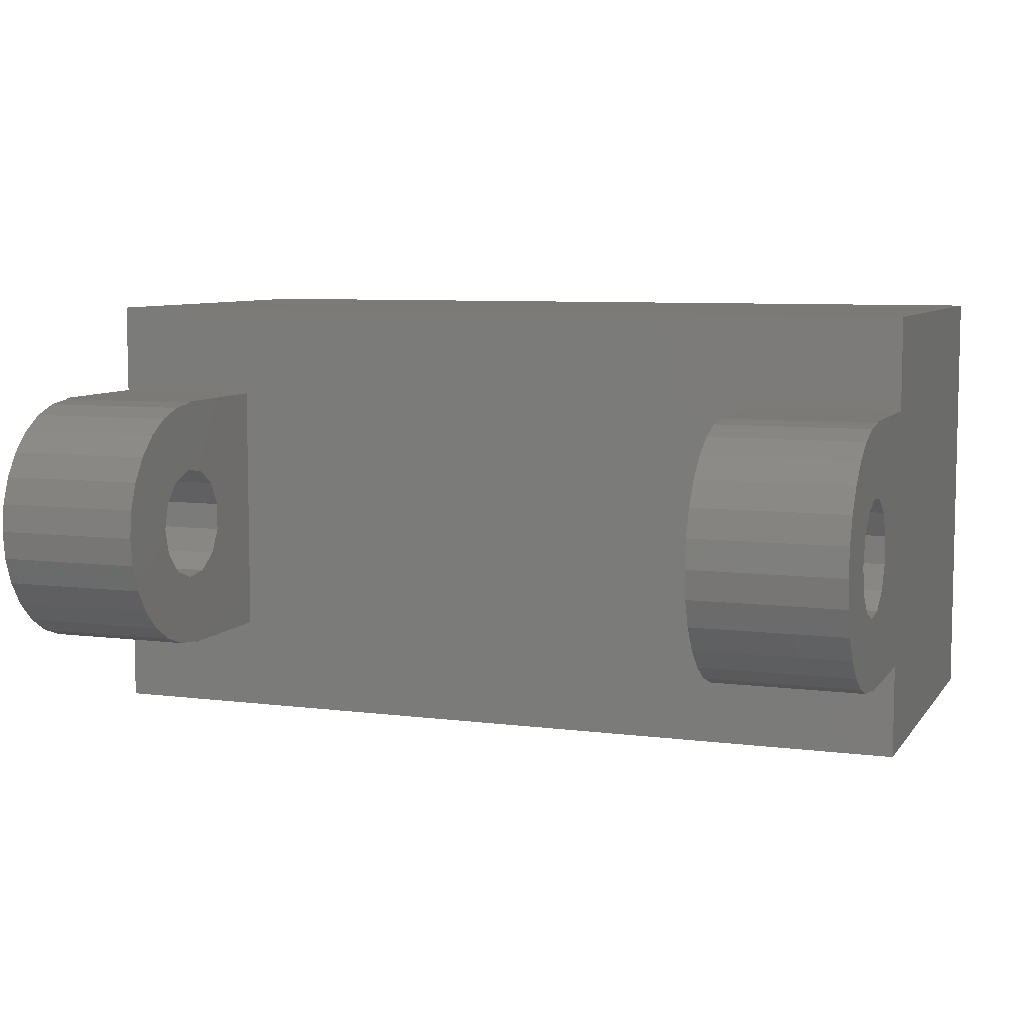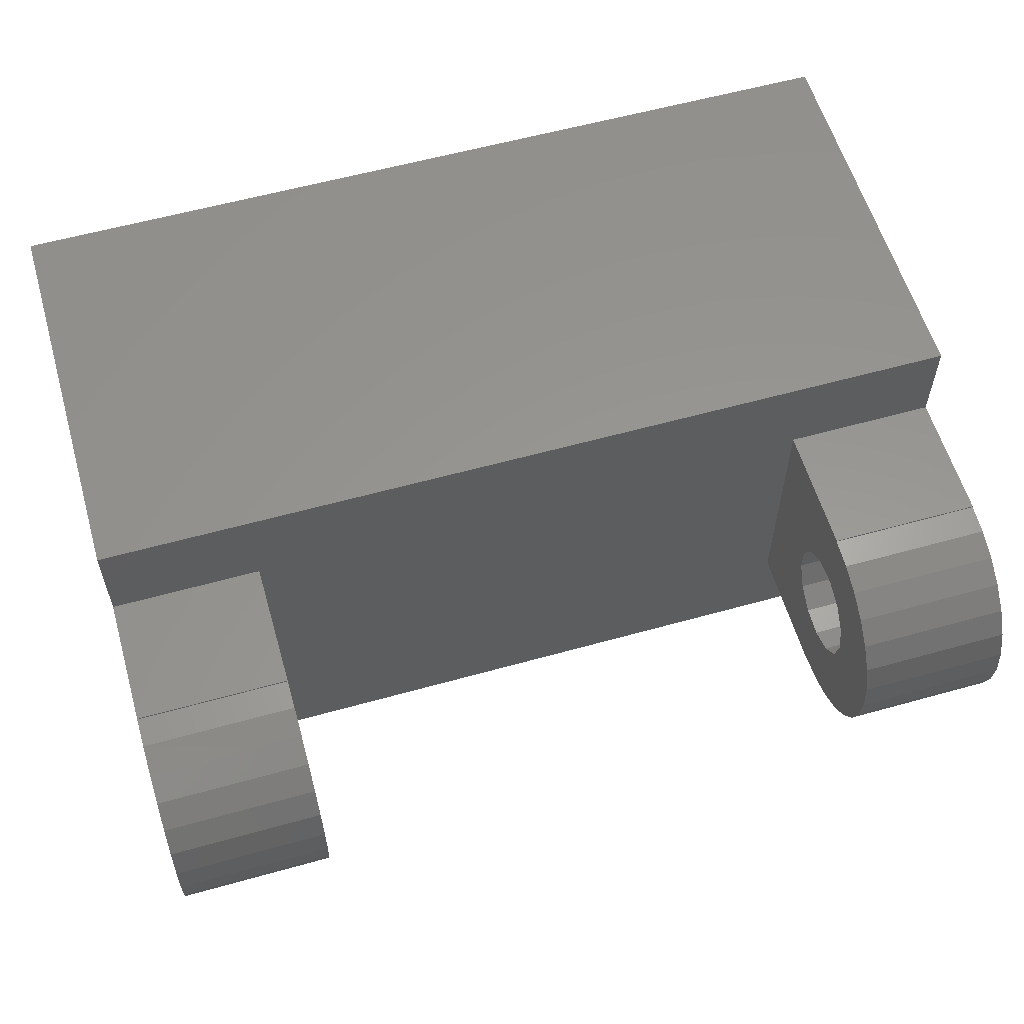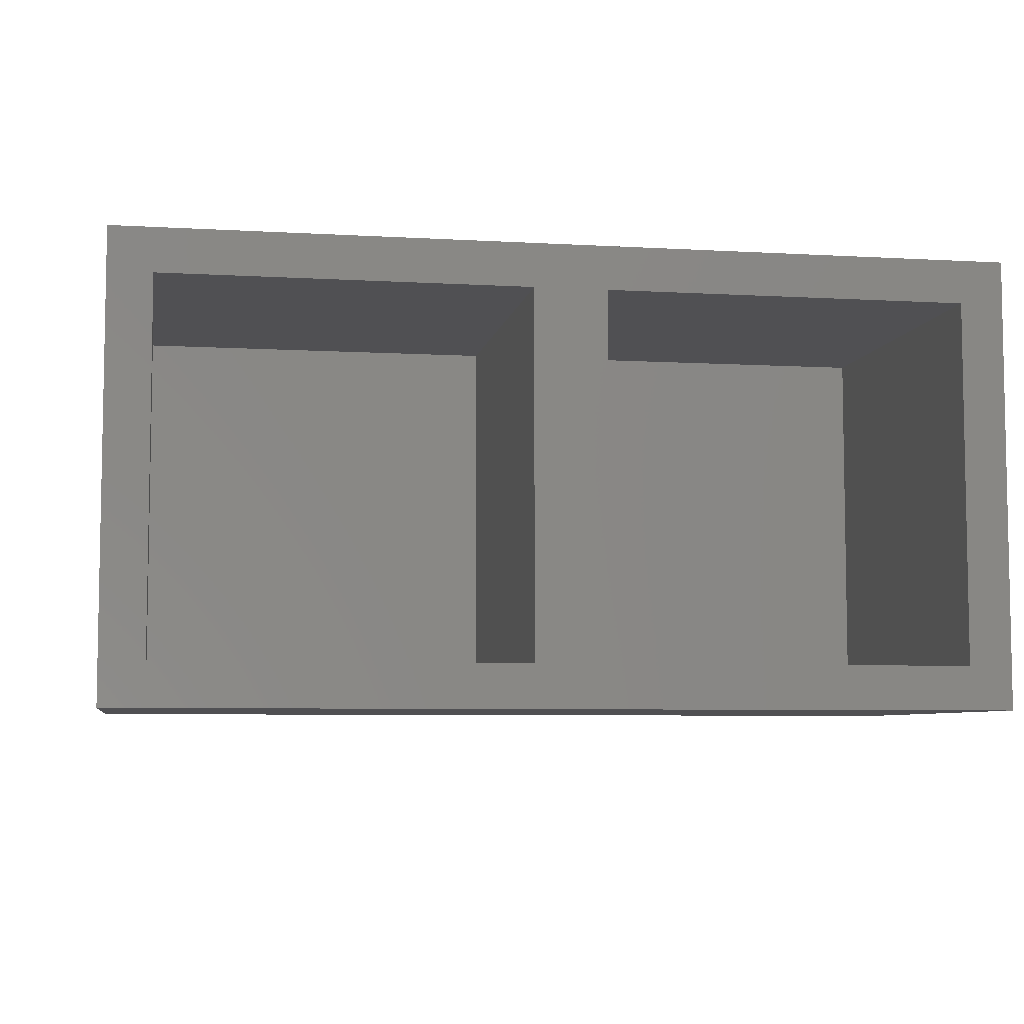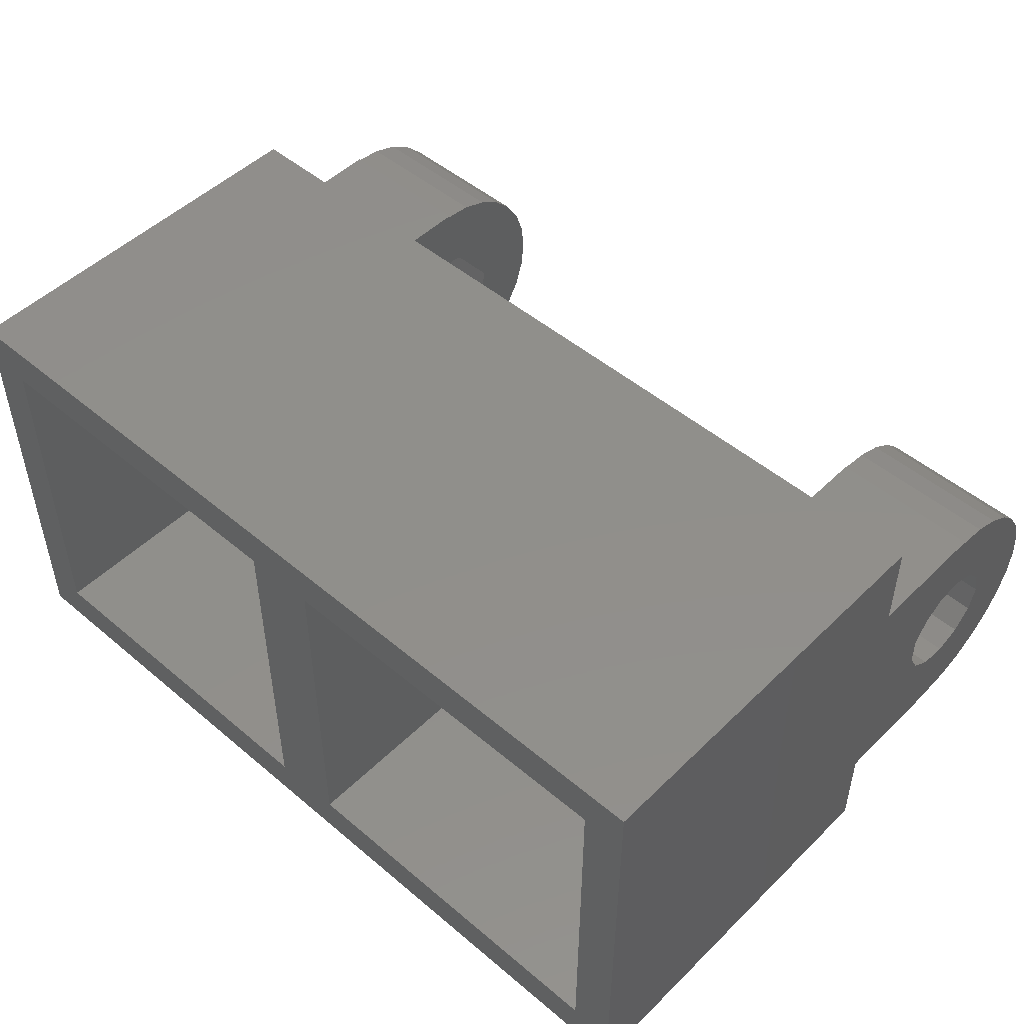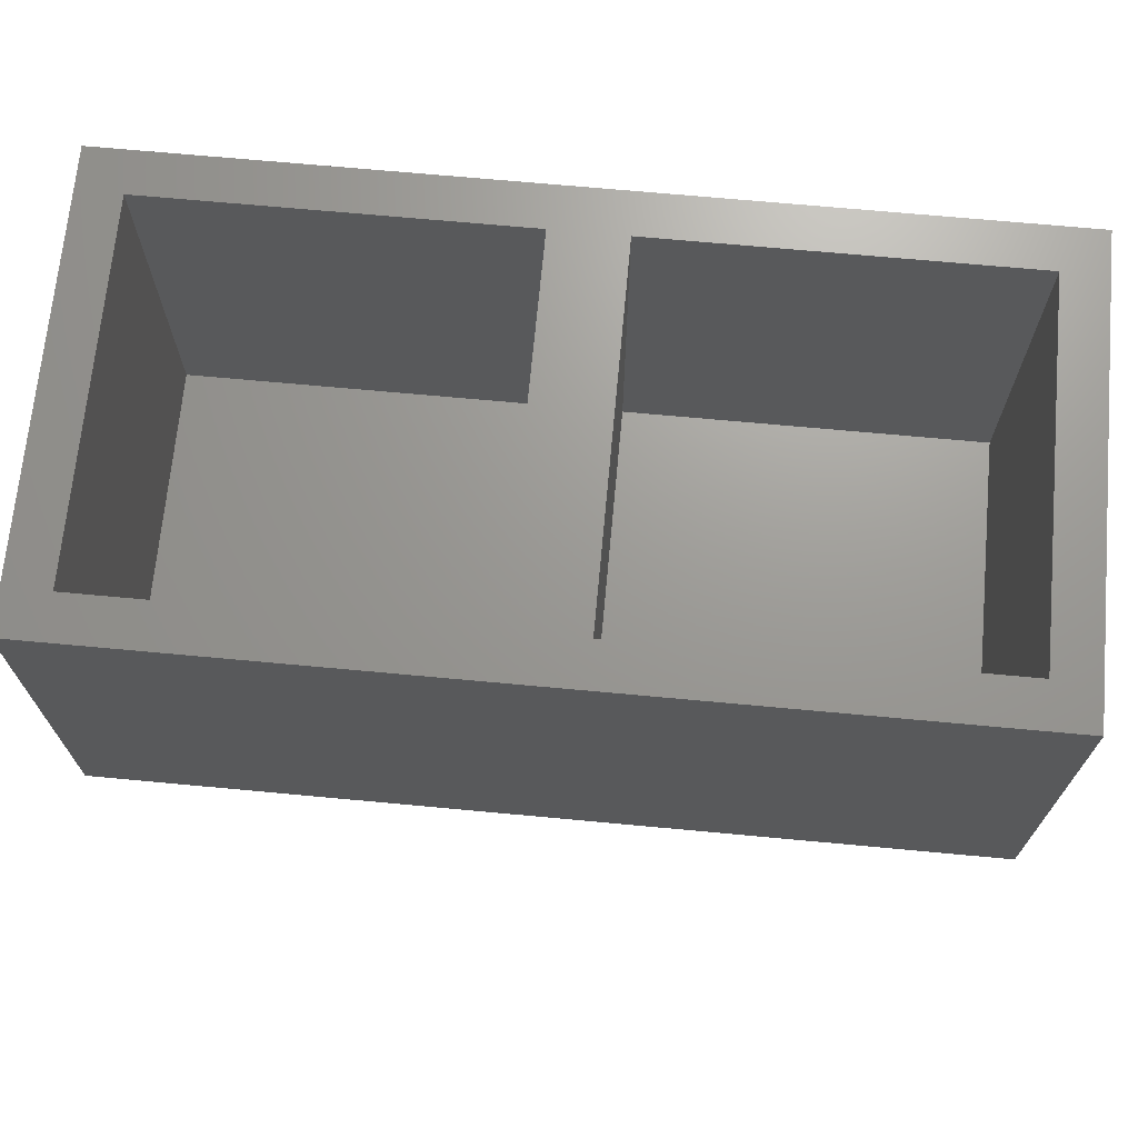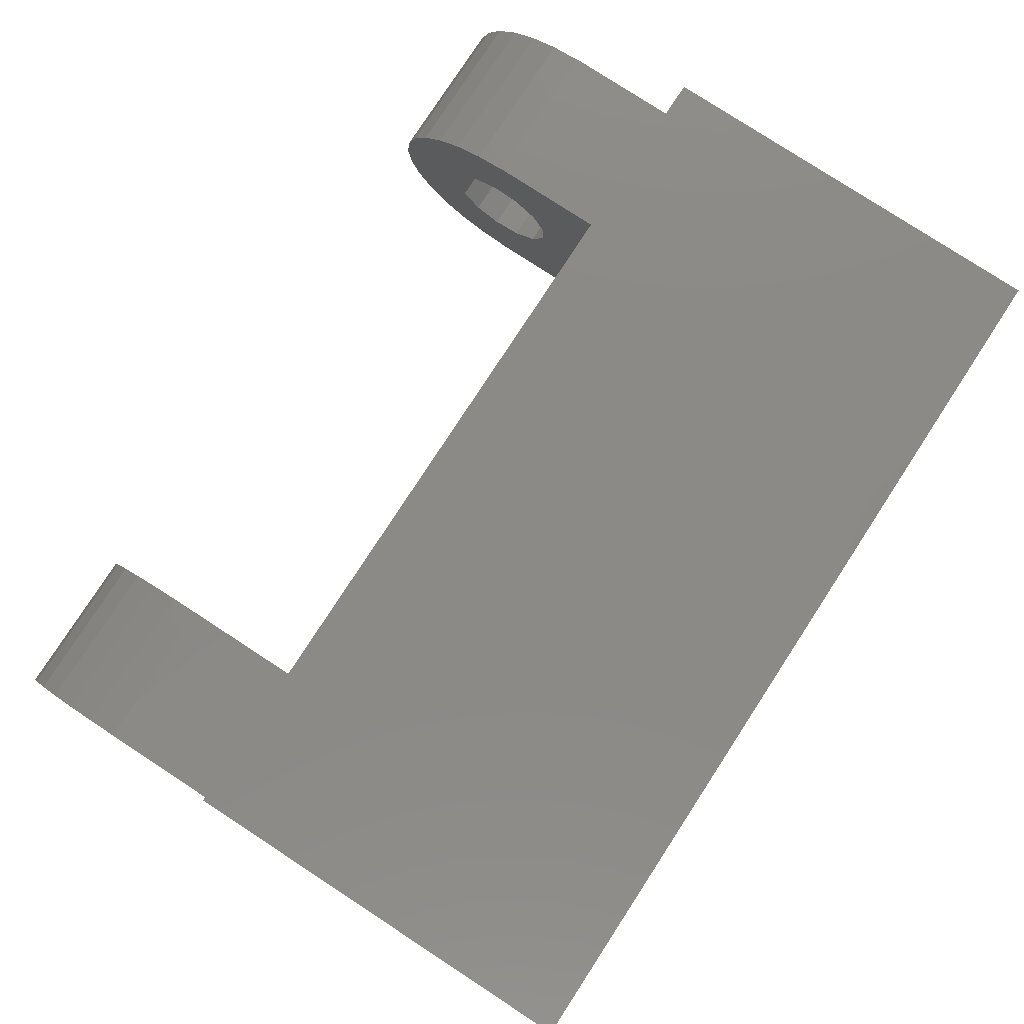
<metadata>
{"format":"stl","ext":"stl","renderer":"f3d","projection":"perspective","resolution":1024,"background":"white","views":[{"elev":7.4,"azim":-159.9,"up":"+Y"},{"elev":58.5,"azim":163.9,"up":"+Y"},{"elev":-6.4,"azim":-9.9,"up":"+Y"},{"elev":49.4,"azim":43.0,"up":"+Y"},{"elev":69.5,"azim":5.3,"up":"+Z"},{"elev":79.2,"azim":-56.9,"up":"+Y"}]}
</metadata>
<code>
# stl→obj: 152 verts, 308 faces
v -27.5 -12.5 37
v -27.5 12.5 12
v -27.5 12.5 37
v -27.5 -12.5 12
v -2.5 -12.5 12
v -2.5 12.5 12
v -2.5 12.5 37
v -2.5 -12.5 37
v 2.5 -12.5 37
v 2.5 12.5 12
v 2.5 12.5 37
v 2.5 -12.5 12
v 27.5 -12.5 12
v 27.5 12.5 12
v 27.5 12.5 37
v 27.5 -12.5 37
v -30.5 9 0
v -30.5 8.9 0
v -30.5 9 9
v -30.5 15.5 37
v -30.5 15.5 9
v -30.5 3.971 -0.4821
v -30.5 8.677 -1.98
v -30.5 8.019 -3.862
v -30.5 3.292 -2.272
v -30.5 6.958 -5.549
v -30.5 5.549 -6.958
v -30.5 3.74 1.418
v -30.5 2.652 2.994
v -30.5 0.9573 3.884
v -30.5 -9 9
v -30.5 -0.9573 3.884
v -30.5 -2.652 2.994
v -30.5 -3.74 1.418
v -30.5 -8.019 -3.862
v -30.5 -3.292 -2.272
v -30.5 -6.958 -5.549
v -30.5 -3.971 -0.4821
v -30.5 -8.677 -1.98
v -30.5 -8.9 0
v -30.5 -9 0
v -30.5 -15.5 37
v -30.5 -15.5 9
v -30.5 1.859 -3.542
v -30.5 3.862 -8.019
v -30.5 1.98 -8.677
v -30.5 0 -4
v -30.5 0 -8.9
v -30.5 -1.98 -8.677
v -30.5 -1.859 -3.542
v -30.5 -3.862 -8.019
v -30.5 -5.549 -6.958
v 30.5 -15.5 9
v 20.05 -9 9
v 30.5 -9 9
v -20.05 -9 9
v 20.05 9 9
v 30.5 15.5 9
v 30.5 9 9
v -20.05 9 9
v 30.5 15.5 37
v 30.5 8.9 0
v 30.5 9 0
v 30.5 3.74 1.418
v 30.5 3.971 -0.4821
v 30.5 8.677 -1.98
v 30.5 3.292 -2.272
v 30.5 8.019 -3.862
v 30.5 6.958 -5.549
v 30.5 2.652 2.994
v 30.5 0.9573 3.884
v 30.5 -0.9573 3.884
v 30.5 -2.652 2.994
v 30.5 -8.9 0
v 30.5 -3.971 -0.4821
v 30.5 -3.74 1.418
v 30.5 -6.958 -5.549
v 30.5 -5.549 -6.958
v 30.5 -8.019 -3.862
v 30.5 -8.677 -1.98
v 30.5 -15.5 37
v 30.5 5.549 -6.958
v 30.5 1.859 -3.542
v 30.5 3.862 -8.019
v 30.5 1.98 -8.677
v 30.5 0 -4
v 30.5 0 -8.9
v 30.5 -1.98 -8.677
v 30.5 -1.859 -3.542
v 30.5 -3.292 -2.272
v 30.5 -3.862 -8.019
v 30.5 -9 0
v -20.05 1.98 -8.677
v -20.05 0 -8.9
v 20.05 0 -8.9
v 20.05 1.98 -8.677
v -20.05 6.958 -5.549
v -20.05 8.019 -3.862
v 20.05 8.019 -3.862
v 20.05 6.958 -5.549
v -20.05 3.862 -8.019
v 20.05 3.862 -8.019
v -20.05 5.549 -6.958
v 20.05 5.549 -6.958
v -20.05 8.677 -1.98
v 20.05 8.677 -1.98
v -20.05 -1.98 -8.677
v 20.05 -1.98 -8.677
v -20.05 -8.9 0
v -20.05 -8.677 -1.98
v 20.05 -8.677 -1.98
v 20.05 -8.9 0
v -20.05 -8.019 -3.862
v -20.05 -6.958 -5.549
v 20.05 -6.958 -5.549
v 20.05 -8.019 -3.862
v -20.05 8.9 0
v 20.05 8.9 0
v -20.05 -5.549 -6.958
v 20.05 -5.549 -6.958
v -20.05 -3.862 -8.019
v 20.05 -3.862 -8.019
v -20.05 -9 0
v 20.05 9 0
v -20.05 9 0
v 20.05 -9 0
v -20.05 0 -4
v -20.05 1.859 -3.542
v 20.05 1.859 -3.542
v 20.05 0 -4
v -20.05 0.9573 3.884
v -20.05 -0.9573 3.884
v 20.05 -0.9573 3.884
v 20.05 0.9573 3.884
v -20.05 3.74 1.418
v -20.05 3.971 -0.4821
v 20.05 3.971 -0.4821
v 20.05 3.74 1.418
v -20.05 3.292 -2.272
v 20.05 3.292 -2.272
v -20.05 2.652 2.994
v 20.05 2.652 2.994
v -20.05 -3.292 -2.272
v -20.05 -3.971 -0.4821
v 20.05 -3.971 -0.4821
v 20.05 -3.292 -2.272
v -20.05 -1.859 -3.542
v 20.05 -1.859 -3.542
v -20.05 -3.74 1.418
v 20.05 -3.74 1.418
v -20.05 -2.652 2.994
v 20.05 -2.652 2.994
f 1 2 3
f 2 1 4
f 2 5 6
f 5 2 4
f 5 7 6
f 7 5 8
f 5 1 8
f 1 5 4
f 2 7 3
f 7 2 6
f 9 10 11
f 10 9 12
f 10 13 14
f 13 10 12
f 13 15 14
f 15 13 16
f 13 9 16
f 9 13 12
f 10 15 11
f 15 10 14
f 17 18 19
f 19 20 21
f 22 18 23
f 22 23 24
f 25 24 26
f 25 26 27
f 18 22 28
f 18 28 19
f 29 19 28
f 30 19 29
f 31 19 30
f 31 30 32
f 31 32 33
f 31 33 34
f 35 36 37
f 36 35 38
f 39 38 35
f 40 38 39
f 38 40 34
f 34 40 31
f 31 40 41
f 19 31 20
f 42 31 43
f 31 42 20
f 44 27 45
f 24 25 22
f 44 45 46
f 27 44 25
f 47 46 48
f 46 47 44
f 49 47 48
f 47 49 50
f 51 50 49
f 52 50 51
f 50 52 36
f 37 36 52
f 53 54 55
f 54 56 57
f 53 56 54
f 43 56 53
f 56 43 31
f 57 58 59
f 60 57 56
f 57 60 58
f 21 60 19
f 60 21 58
f 61 59 58
f 59 62 63
f 64 62 59
f 65 62 64
f 62 65 66
f 67 68 65
f 68 67 69
f 55 59 61
f 66 65 68
f 59 70 64
f 59 71 70
f 59 55 71
f 71 55 72
f 72 55 73
f 74 75 76
f 75 77 78
f 75 79 77
f 73 55 76
f 74 76 55
f 75 80 79
f 75 74 80
f 81 55 61
f 55 81 53
f 69 67 82
f 83 82 67
f 82 83 84
f 84 83 85
f 86 85 83
f 86 87 85
f 88 86 89
f 86 88 87
f 78 89 90
f 89 91 88
f 78 90 75
f 89 78 91
f 74 55 92
f 43 81 42
f 81 43 53
f 61 15 81
f 61 11 15
f 11 7 9
f 61 7 11
f 20 7 61
f 3 20 1
f 7 20 3
f 16 81 15
f 9 81 16
f 8 9 7
f 8 81 9
f 42 8 1
f 8 42 81
f 42 1 20
f 58 20 61
f 20 58 21
f 48 93 94
f 93 48 46
f 95 85 87
f 85 95 96
f 97 24 98
f 24 97 26
f 69 99 68
f 99 69 100
f 46 101 93
f 101 46 45
f 96 84 85
f 84 96 102
f 103 26 97
f 26 103 27
f 82 100 69
f 100 82 104
f 98 23 105
f 23 98 24
f 68 106 66
f 106 68 99
f 49 94 107
f 94 49 48
f 108 87 88
f 87 108 95
f 39 109 40
f 109 39 110
f 111 74 112
f 74 111 80
f 37 113 35
f 113 37 114
f 115 79 116
f 79 115 77
f 102 82 84
f 82 102 104
f 45 103 101
f 103 45 27
f 105 18 117
f 18 105 23
f 66 118 62
f 118 66 106
f 35 110 39
f 110 35 113
f 116 80 111
f 80 116 79
f 52 114 37
f 114 52 119
f 120 77 115
f 77 120 78
f 51 107 121
f 107 51 49
f 122 88 91
f 88 122 108
f 52 121 119
f 121 52 51
f 120 91 78
f 91 120 122
f 41 109 123
f 109 41 40
f 118 63 62
f 63 118 124
f 18 125 117
f 125 18 17
f 126 74 92
f 74 126 112
f 126 55 54
f 55 126 92
f 41 56 31
f 56 41 123
f 63 57 59
f 57 63 124
f 125 19 60
f 19 125 17
f 44 127 128
f 127 44 47
f 129 86 83
f 86 129 130
f 32 131 132
f 131 32 30
f 133 71 72
f 71 133 134
f 22 135 28
f 135 22 136
f 137 64 138
f 64 137 65
f 25 128 139
f 128 25 44
f 140 83 67
f 83 140 129
f 28 141 29
f 141 28 135
f 138 70 142
f 70 138 64
f 143 38 144
f 38 143 36
f 90 145 75
f 145 90 146
f 25 136 22
f 136 25 139
f 140 65 137
f 65 140 67
f 30 141 131
f 141 30 29
f 134 70 71
f 70 134 142
f 47 147 127
f 147 47 50
f 130 89 86
f 89 130 148
f 50 143 147
f 143 50 36
f 148 90 89
f 90 148 146
f 144 34 149
f 34 144 38
f 75 150 76
f 150 75 145
f 149 33 151
f 33 149 34
f 76 152 73
f 152 76 150
f 33 132 151
f 132 33 32
f 152 72 73
f 72 152 133
f 60 117 125
f 135 117 60
f 136 117 135
f 117 136 105
f 139 98 136
f 98 139 97
f 105 136 98
f 60 141 135
f 60 131 141
f 60 132 131
f 109 144 149
f 144 114 119
f 144 113 114
f 56 149 151
f 144 110 113
f 144 109 110
f 56 151 132
f 56 132 60
f 149 56 109
f 109 56 123
f 97 139 103
f 128 103 139
f 103 128 101
f 101 128 93
f 127 93 128
f 127 94 93
f 107 127 147
f 127 107 94
f 119 147 143
f 147 121 107
f 119 143 144
f 147 119 121
f 129 104 102
f 104 140 137
f 129 102 96
f 104 129 140
f 130 96 95
f 96 130 129
f 108 130 95
f 130 108 148
f 122 148 108
f 120 148 122
f 148 120 146
f 115 146 120
f 118 57 124
f 137 118 106
f 137 106 99
f 137 99 100
f 137 100 104
f 118 137 138
f 118 138 57
f 142 57 138
f 134 57 142
f 133 57 134
f 116 146 115
f 146 116 145
f 111 145 116
f 112 145 111
f 145 112 150
f 54 150 112
f 150 54 152
f 152 54 133
f 54 112 126
f 133 54 57

</code>
